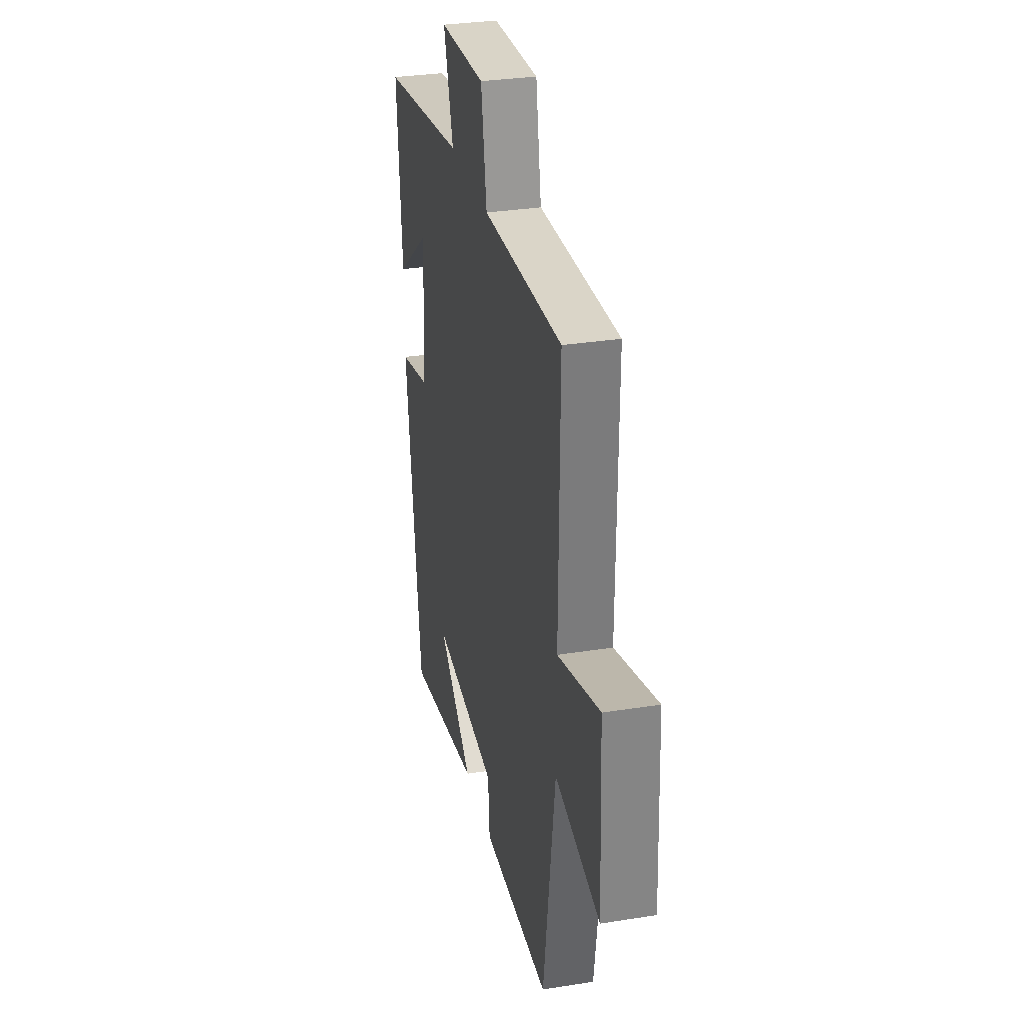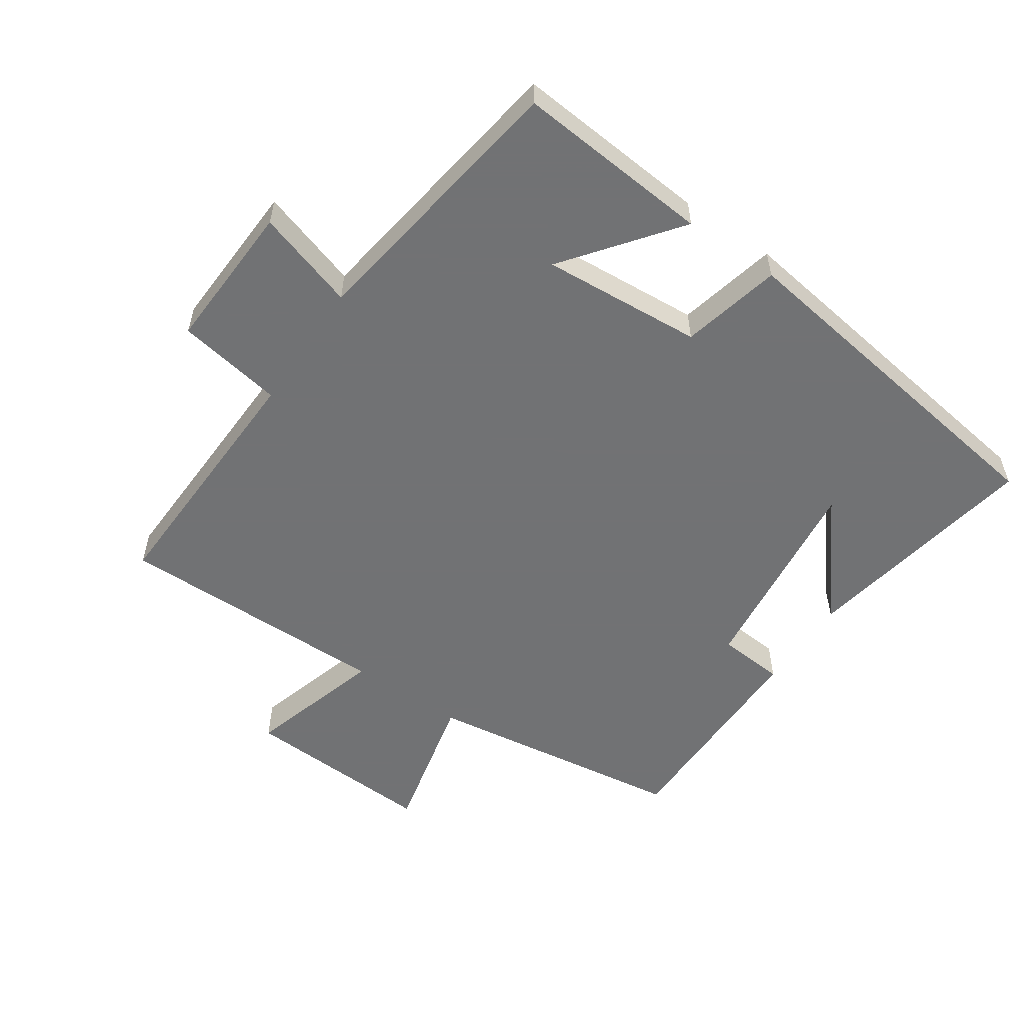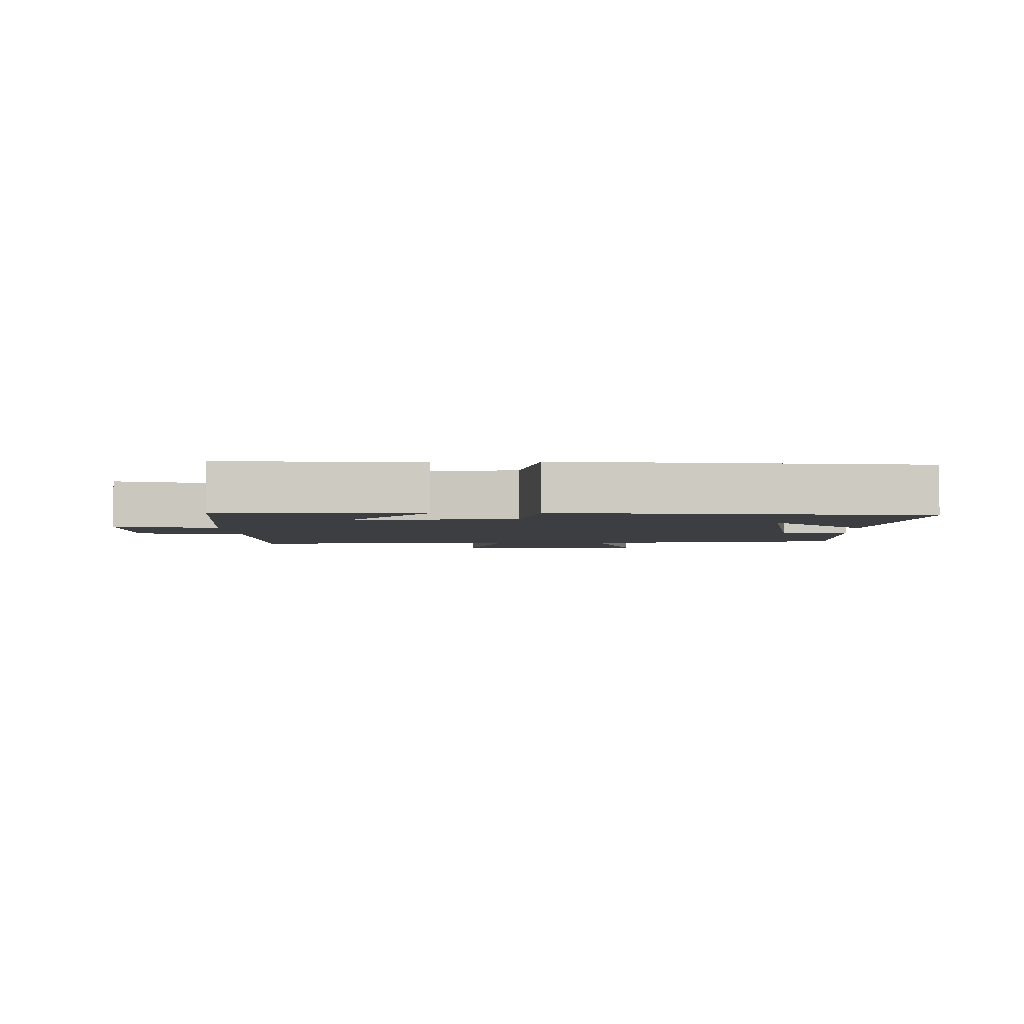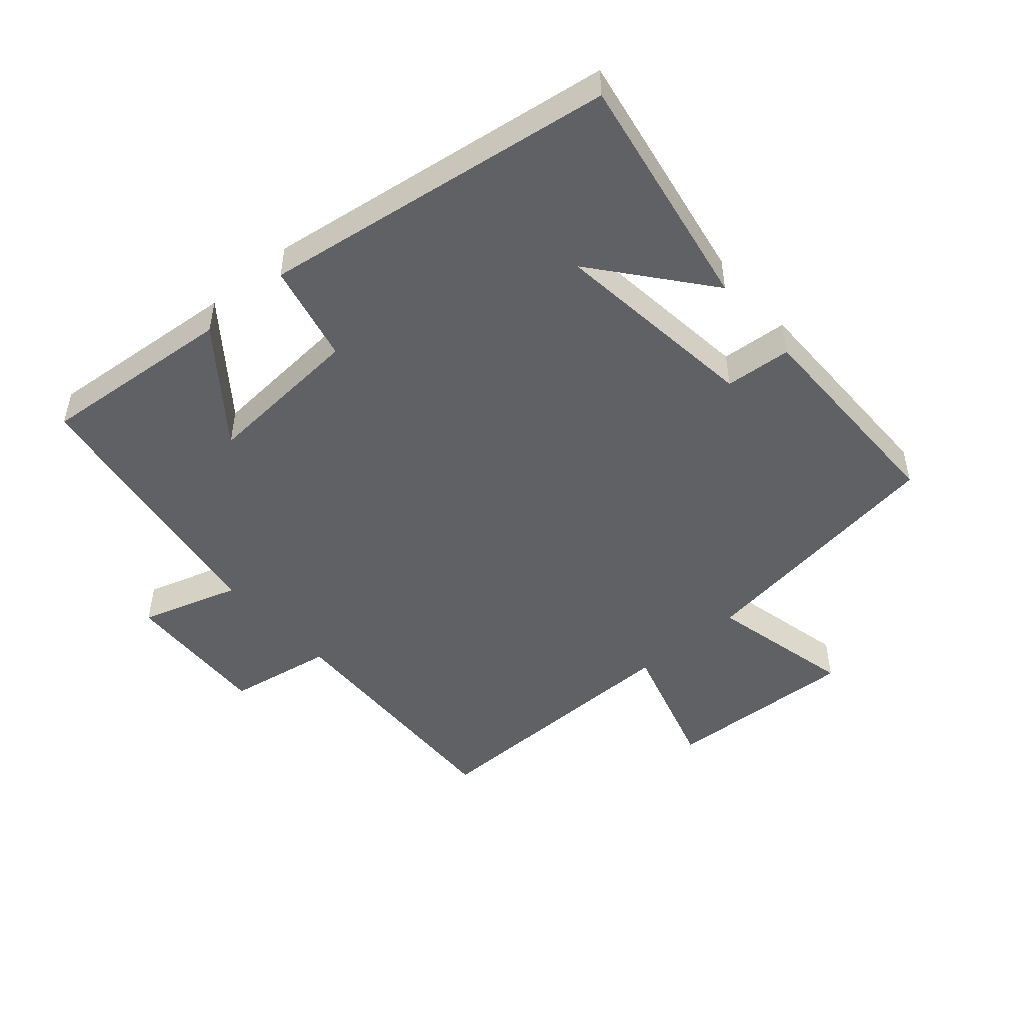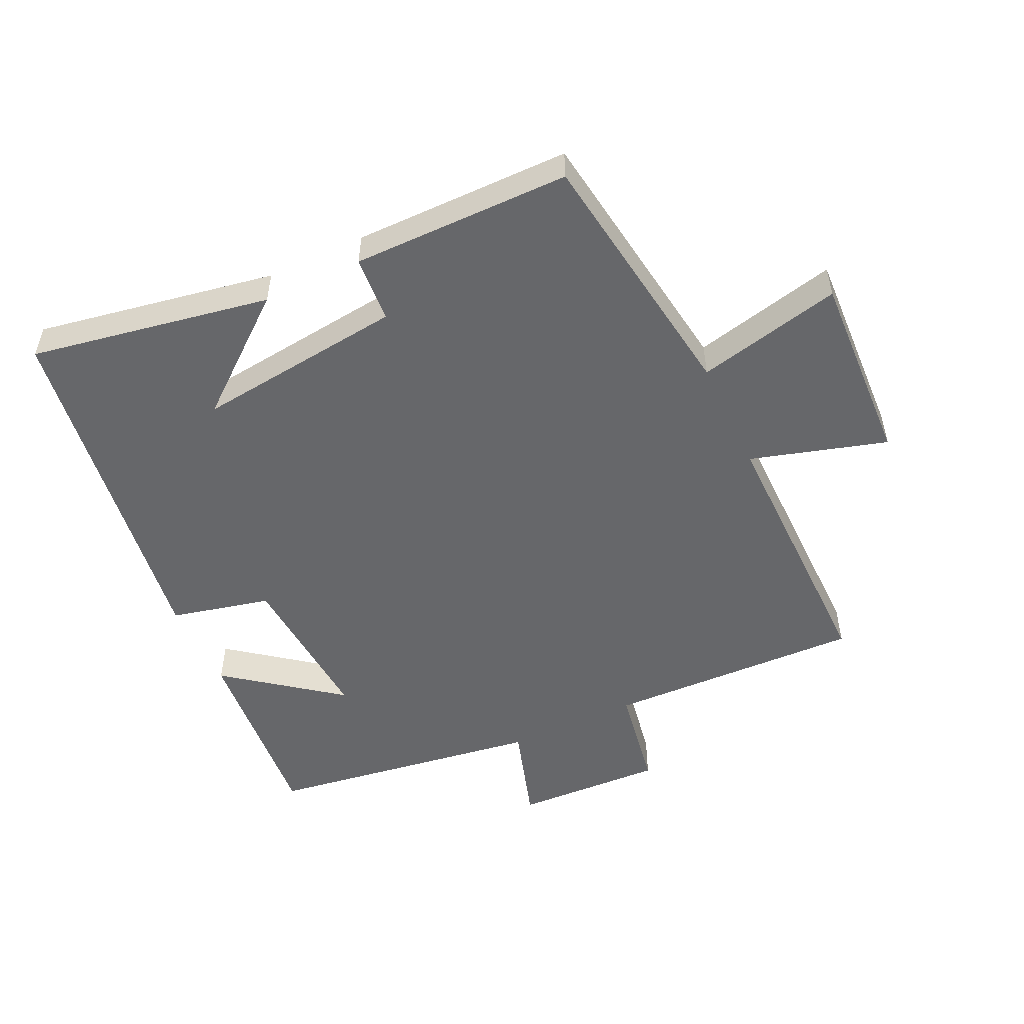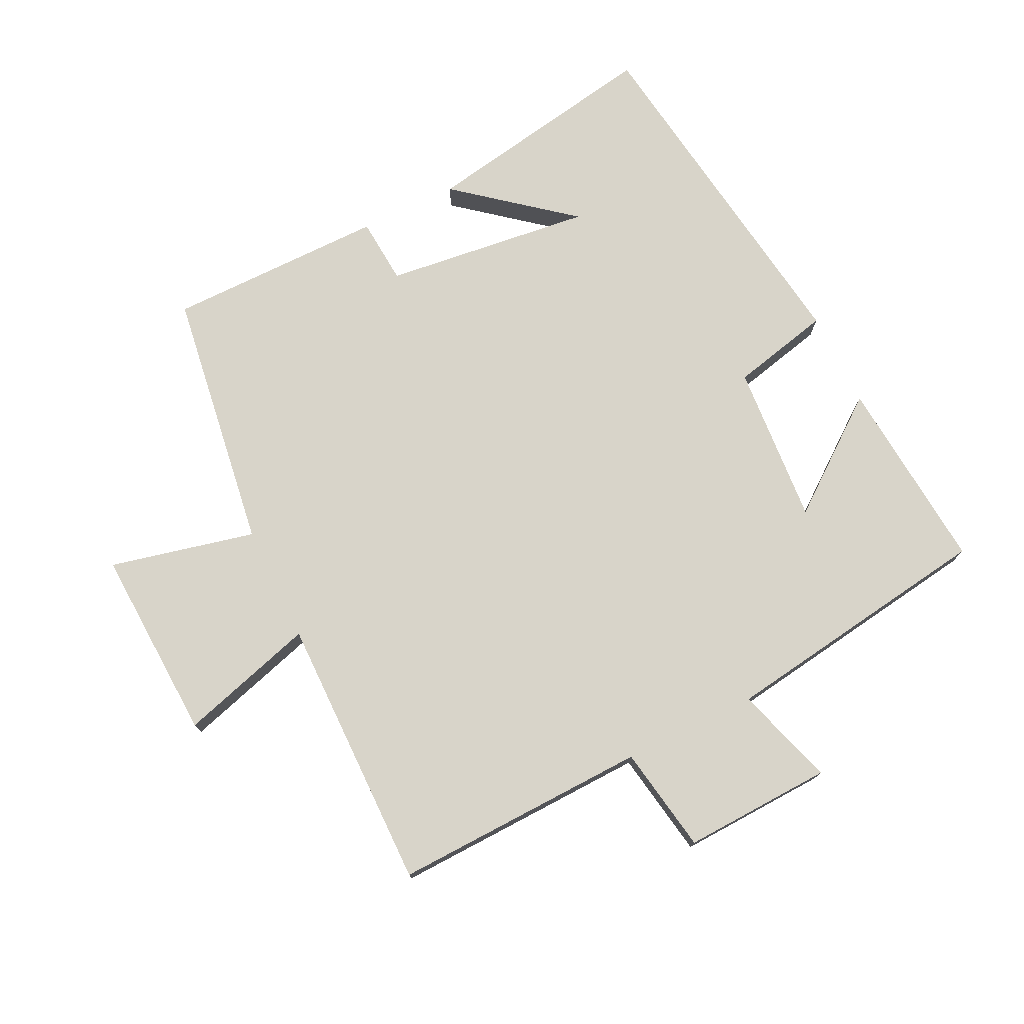
<metadata>
{"format":"obj","ext":"obj","renderer":"f3d","projection":"perspective","resolution":1024,"background":"white","views":[{"elev":31.3,"azim":-102.8,"up":"+Z"},{"elev":-55.6,"azim":55.7,"up":"+Y"},{"elev":-3.2,"azim":92.5,"up":"+Y"},{"elev":-48.8,"azim":130.9,"up":"+Y"},{"elev":-52.1,"azim":-154.8,"up":"+Y"},{"elev":75.4,"azim":-26.0,"up":"+Y"}]}
</metadata>
<code>
v 0.422 0.07 -0.566
v 0.051 0.07 -0.5
v 0.225 0.07 -0.359
v -0.097 0.07 -0.397
v -0.105 0.07 -0.5
v -0.442 0.07 -0.499
v -0.5 0.07 -0.095
v -0.724 0.07 -0.147
v -0.71 0.07 0.151
v -0.5 0.07 0.089
v -0.504 0.07 0.513
v -0.109 0.07 0.5
v -0.081 0.07 0.664
v 0.149 0.07 0.654
v 0.101 0.07 0.5
v 0.526 0.07 0.437
v 0.5 0.07 0.135
v 0.328 0.07 0.267
v 0.346 0.07 0.019
v 0.5 0.07 -0.017
v 0.422 0 -0.566
v 0.051 0 -0.5
v 0.225 0 -0.359
v -0.097 0 -0.397
v -0.105 0 -0.5
v -0.442 0 -0.499
v -0.5 0 -0.095
v -0.724 0 -0.147
v -0.71 0 0.151
v -0.5 0 0.089
v -0.504 0 0.513
v -0.109 0 0.5
v -0.081 0 0.664
v 0.149 0 0.654
v 0.101 0 0.5
v 0.526 0 0.437
v 0.5 0 0.135
v 0.328 0 0.267
v 0.346 0 0.019
v 0.5 0 -0.017
f 19 20 1
f 15 16 17 18
f 15 18 19
f 12 13 14 15
f 12 15 19 1
f 10 11 12
f 7 8 9 10
f 4 5 6 7
f 3 4 7 10
f 1 2 3
f 12 1 3
f 3 10 12
f 21 40 39
f 38 37 36 35
f 39 38 35
f 35 34 33 32
f 21 39 35 32
f 32 31 30
f 30 29 28 27
f 27 26 25 24
f 30 27 24 23
f 23 22 21
f 23 21 32
f 32 30 23
f 1 21 22 2
f 2 22 23 3
f 3 23 24 4
f 4 24 25 5
f 5 25 26 6
f 6 26 27 7
f 7 27 28 8
f 8 28 29 9
f 9 29 30 10
f 10 30 31 11
f 11 31 32 12
f 12 32 33 13
f 13 33 34 14
f 14 34 35 15
f 15 35 36 16
f 16 36 37 17
f 17 37 38 18
f 18 38 39 19
f 19 39 40 20
f 20 40 21 1

</code>
